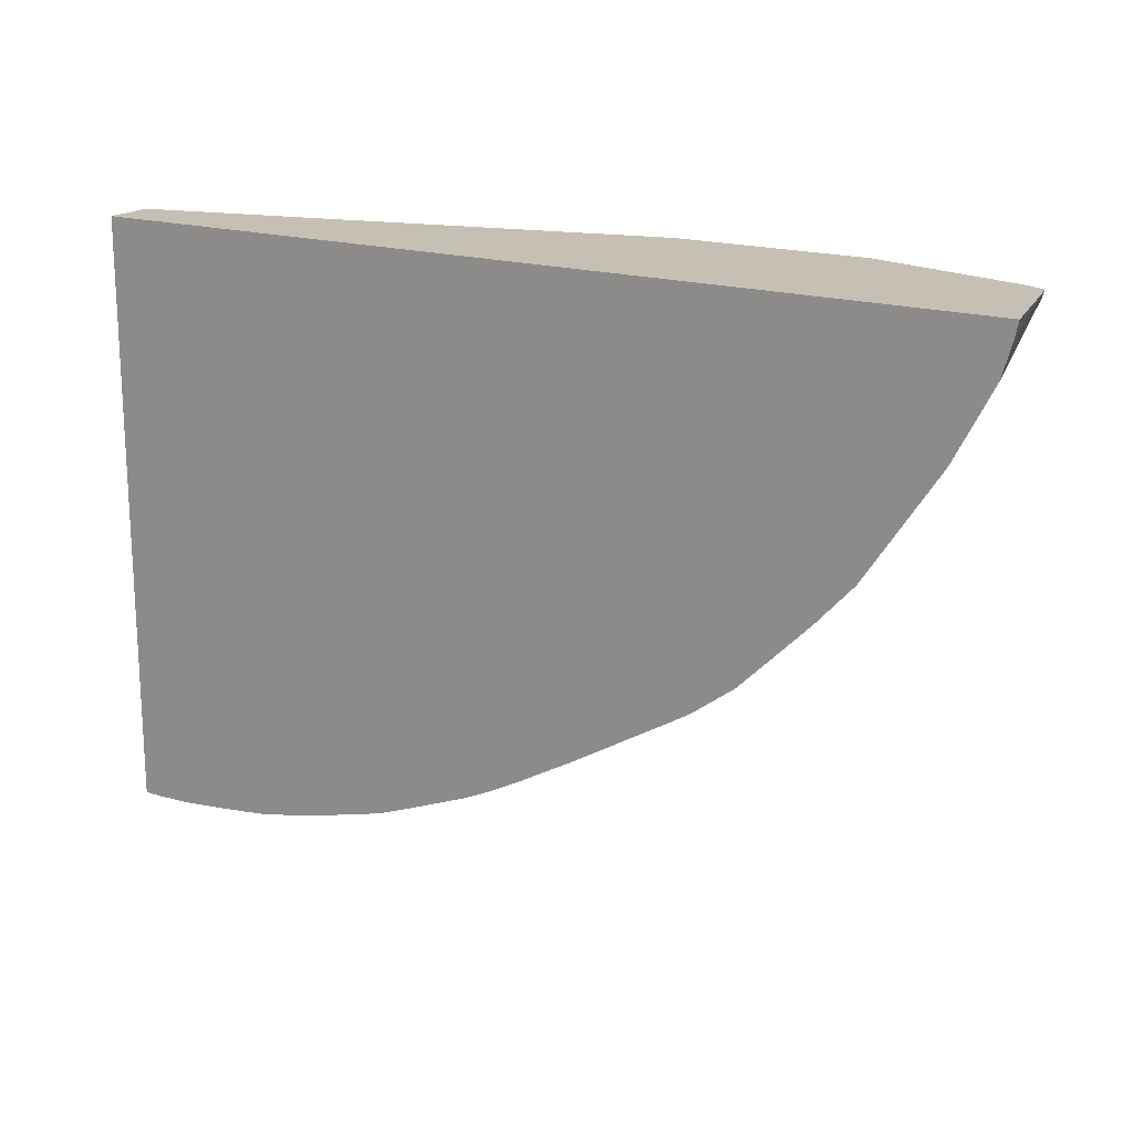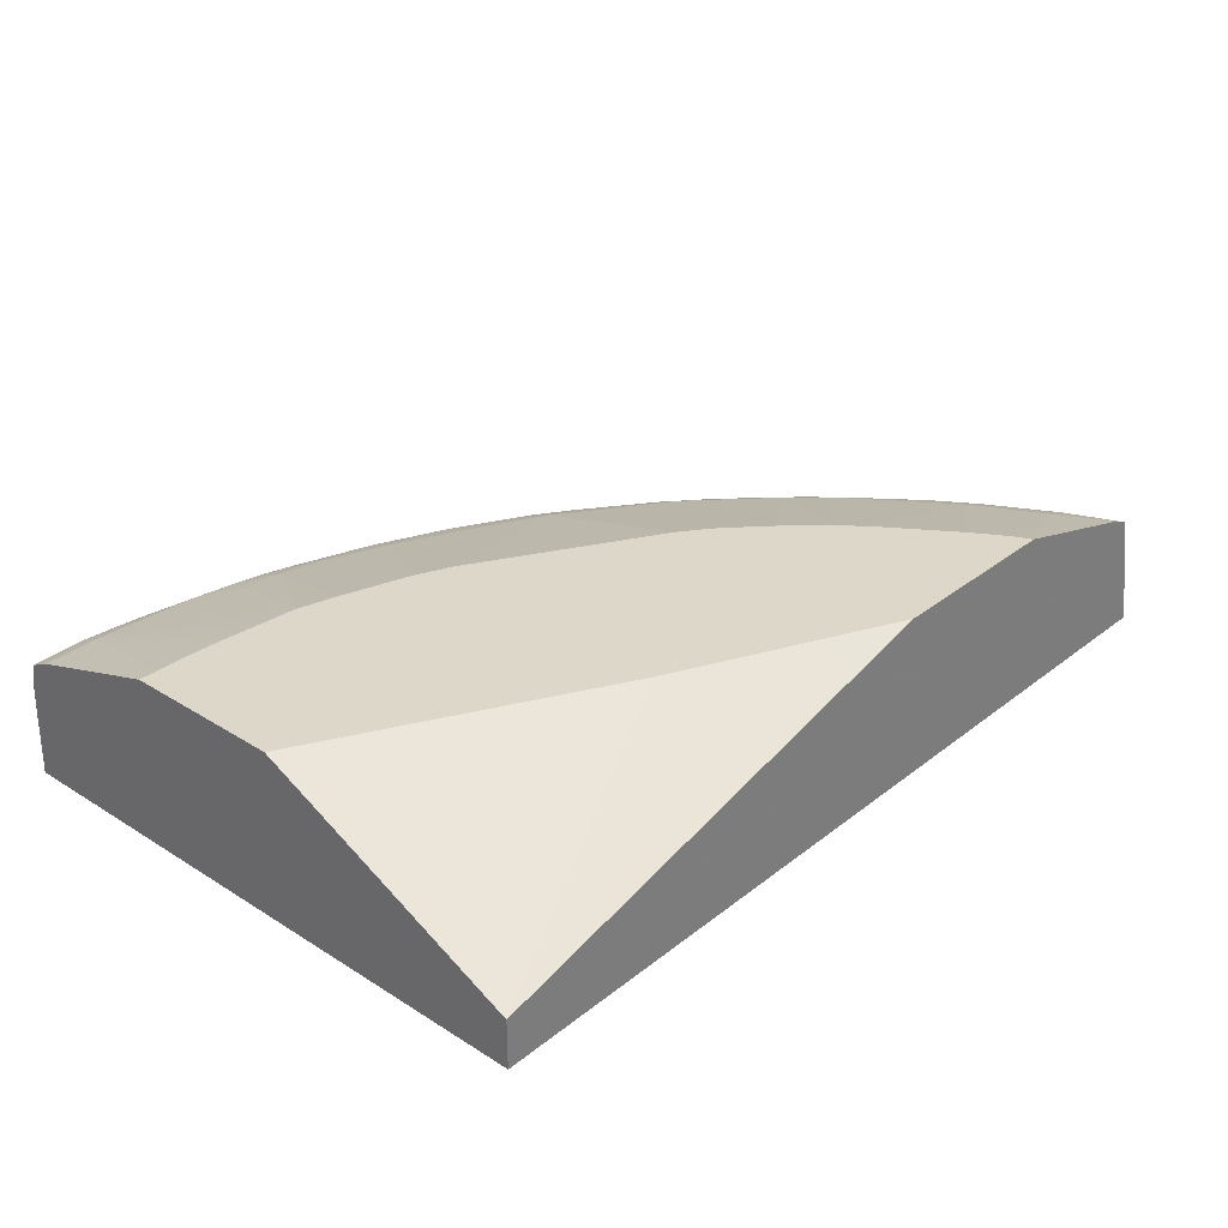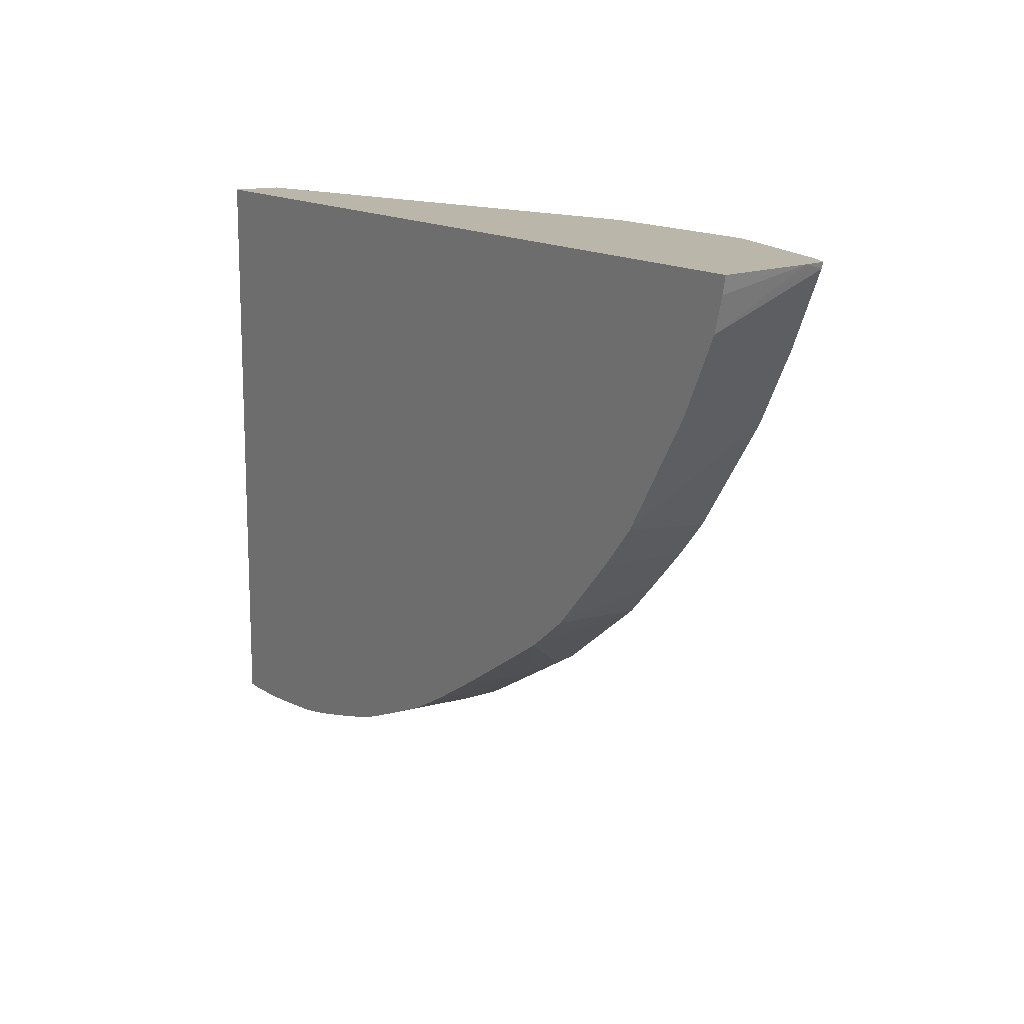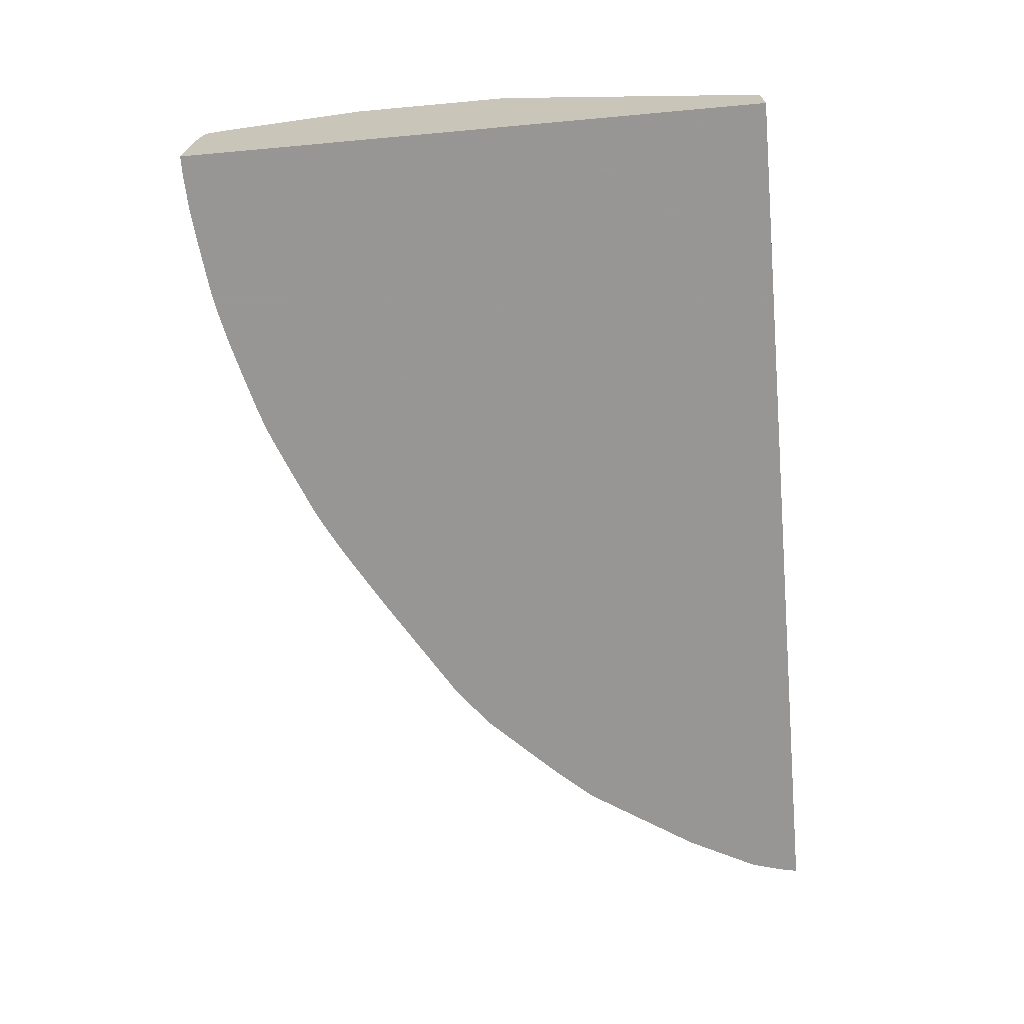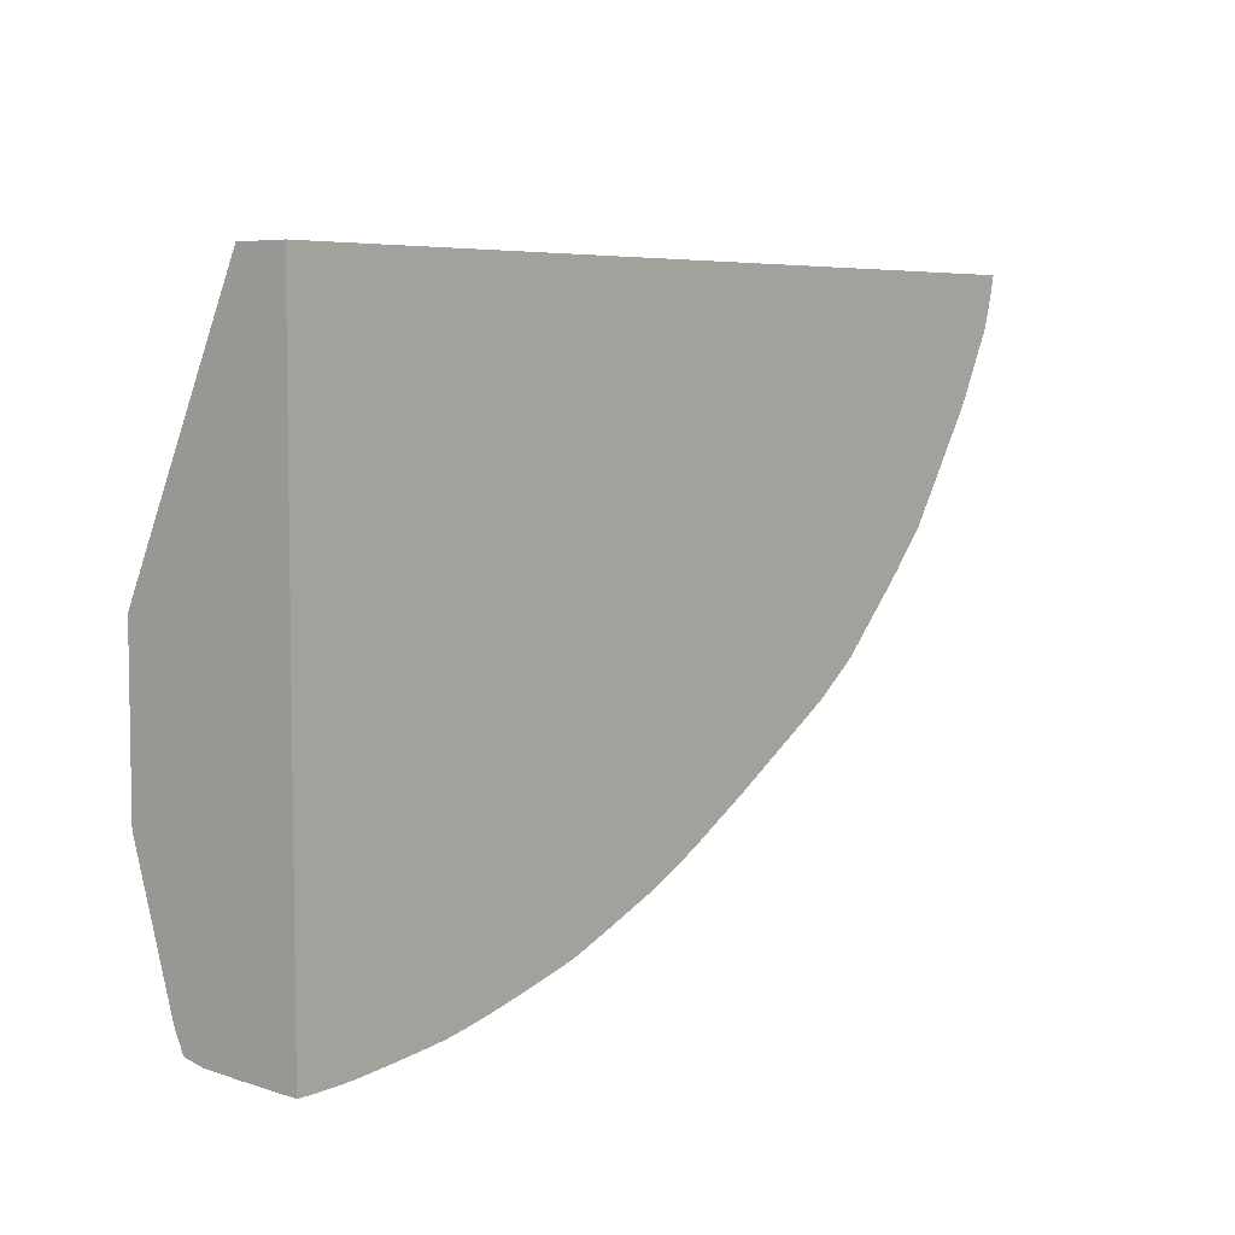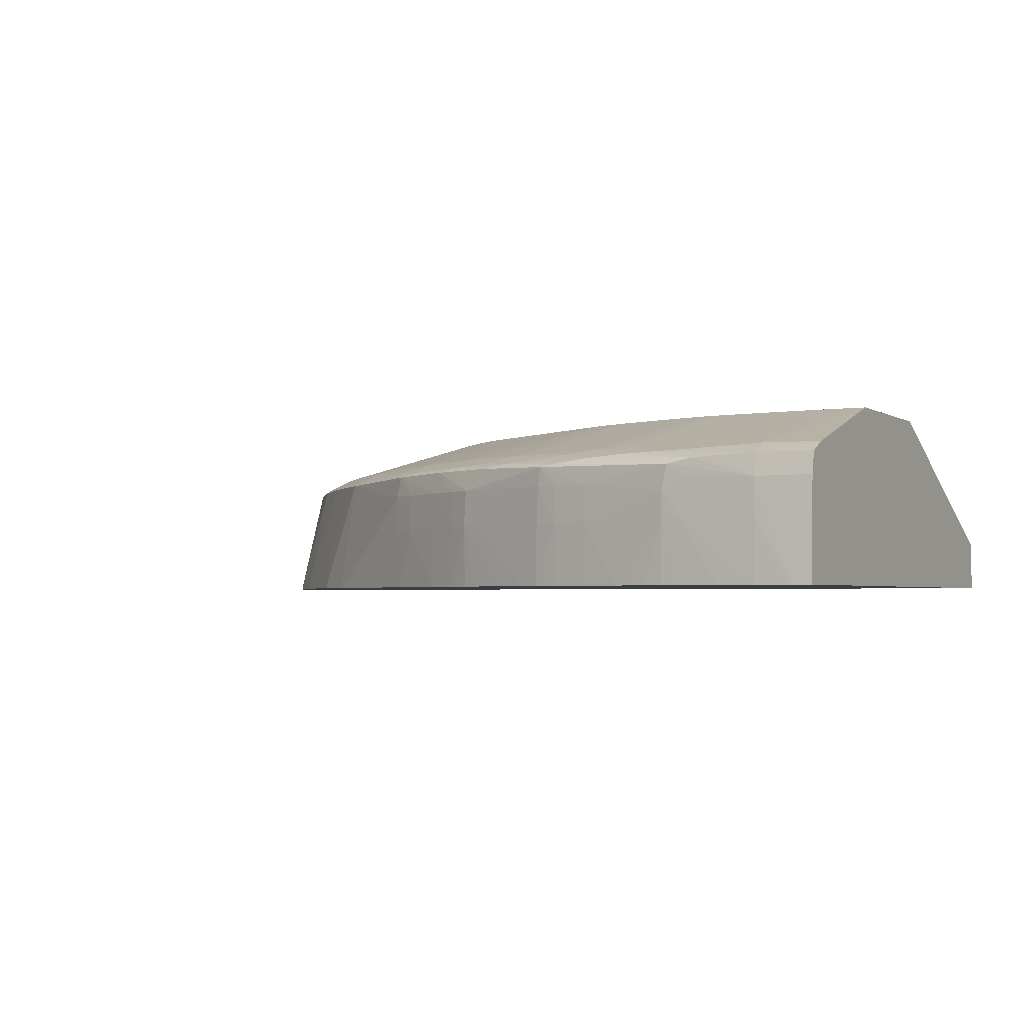
<metadata>
{"format":"obj","ext":"obj","renderer":"f3d","projection":"perspective","resolution":1024,"background":"white","views":[{"elev":18.1,"azim":-148.7,"up":"+Y"},{"elev":30.9,"azim":131.9,"up":"+Z"},{"elev":13.8,"azim":-122.2,"up":"+Y"},{"elev":-68.0,"azim":95.2,"up":"+Z"},{"elev":5.8,"azim":129.9,"up":"+Y"},{"elev":-2.7,"azim":27.3,"up":"+Z"}]}
</metadata>
<code>
v 3.14e-06 -0.01266 -0.007307
v -0.01002 -0.01635 -0.003048
v 3.14e-06 -0.02177 -0.003048
v 3.14e-06 -0.01266 -0.009029
v -0.01773 -0.01266 -0.003048
v 3.14e-06 -0.0273 -0.003048
v 3.14e-06 -0.03314 -0.009029
v -0.03122 -0.01266 -0.009029
v -0.02435 -0.01266 -0.003048
v 3.14e-06 -0.03213 -0.004546
v -0.0006325 -0.02729 -0.003048
v -0.001892 -0.03213 -0.004517
v 3.14e-06 -0.03309 -0.007517
v -0.0006325 -0.03315 -0.009029
v -0.0311 -0.01322 -0.009029
v -0.03055 -0.01266 -0.00563
v -0.02965 -0.01266 -0.004545
v -0.02835 -0.01449 -0.004383
v -0.02407 -0.01325 -0.003048
v 3.14e-06 -0.03285 -0.004892
v -0.001892 -0.03287 -0.004863
v -0.001665 -0.02728 -0.003048
v -0.001892 -0.02727 -0.003048
v -0.003013 -0.0272 -0.003048
v -0.003151 -0.02719 -0.003048
v -0.004413 -0.02707 -0.003048
v -0.004434 -0.02707 -0.003048
v -0.005672 -0.02695 -0.003048
v -0.006931 -0.03087 -0.004336
v -0.003151 -0.03213 -0.004571
v 3.14e-06 -0.03306 -0.00689
v -0.001892 -0.03303 -0.00563
v -0.001892 -0.03307 -0.00689
v -0.001892 -0.0331 -0.009029
v -0.03078 -0.01435 -0.009029
v -0.03033 -0.01286 -0.004893
v -0.03037 -0.01266 -0.004863
v -0.02969 -0.01326 -0.004659
v -0.02933 -0.01449 -0.004729
v -0.02709 -0.01701 -0.004419
v -0.02331 -0.01451 -0.003048
v 3.14e-06 -0.03292 -0.005259
v -0.003151 -0.03282 -0.004918
v -0.005672 -0.03203 -0.004654
v -0.006962 -0.02659 -0.003048
v -0.00819 -0.03087 -0.004412
v 3.14e-06 -0.03303 -0.006257
v -0.00411 -0.03278 -0.004965
v -0.004951 -0.03275 -0.005131
v -0.004483 -0.03282 -0.005582
v -0.003151 -0.03293 -0.00563
v 3.14e-06 -0.033 -0.00563
v -0.005113 -0.03277 -0.005971
v -0.004413 -0.03286 -0.00689
v -0.003151 -0.03299 -0.009029
v -0.03074 -0.01442 -0.009029
v -0.03015 -0.01367 -0.00563
v -0.02911 -0.01536 -0.00487
v -0.02801 -0.01701 -0.004766
v -0.02841 -0.01577 -0.00465
v -0.02709 -0.01823 -0.004705
v -0.02589 -0.01958 -0.004631
v -0.02457 -0.02079 -0.004488
v -0.02157 -0.01704 -0.003048
v -0.006931 -0.03188 -0.004683
v -0.009452 -0.02579 -0.003048
v -0.00819 -0.03174 -0.004759
v -0.01197 -0.02961 -0.004415
v -0.009452 -0.03087 -0.00455
v -0.009452 -0.03159 -0.004897
v -0.0101 -0.03151 -0.004992
v -0.00819 -0.03203 -0.00563
v -0.00819 -0.03209 -0.00689
v -0.006931 -0.03238 -0.00689
v -0.005776 -0.03264 -0.00689
v -0.005146 -0.03278 -0.00689
v -0.004413 -0.03286 -0.009029
v -0.02949 -0.01684 -0.009029
v -0.0278 -0.01778 -0.00491
v -0.02667 -0.01919 -0.004829
v -0.02544 -0.02079 -0.004835
v -0.02447 -0.02193 -0.004835
v -0.02331 -0.02205 -0.004454
v -0.02078 -0.01806 -0.003048
v -0.009504 -0.02577 -0.003048
v -0.0106 -0.03089 -0.004732
v -0.01197 -0.0305 -0.004761
v -0.01069 -0.02525 -0.003048
v -0.01449 -0.02835 -0.004385
v -0.01327 -0.02969 -0.004657
v -0.01288 -0.03034 -0.00489
v -0.0137 -0.03017 -0.00563
v -0.01307 -0.03041 -0.00563
v -0.01016 -0.03153 -0.00563
v -0.009452 -0.03173 -0.00563
v -0.009452 -0.03177 -0.00689
v -0.00819 -0.03211 -0.009029
v -0.006931 -0.03241 -0.009029
v -0.006577 -0.03249 -0.009029
v -0.005754 -0.03266 -0.009029
v -0.005125 -0.03277 -0.009029
v -0.02944 -0.01692 -0.009029
v -0.02698 -0.02062 -0.009029
v -0.02693 -0.0207 -0.009029
v -0.02521 -0.02143 -0.004993
v -0.02398 -0.02272 -0.004964
v -0.0232 -0.02321 -0.004821
v -0.02205 -0.02331 -0.004457
v -0.01938 -0.01952 -0.003048
v -0.01952 -0.01938 -0.003048
v -0.01449 -0.02934 -0.004732
v -0.01703 -0.02154 -0.003048
v -0.01701 -0.02709 -0.004412
v -0.01536 -0.0291 -0.004873
v -0.01449 -0.02975 -0.00563
v -0.01449 -0.02981 -0.00689
v -0.01376 -0.0302 -0.00689
v -0.01313 -0.03044 -0.00689
v -0.0102 -0.03155 -0.00689
v -0.01024 -0.03156 -0.009029
v -0.01001 -0.03162 -0.009029
v -0.009452 -0.03178 -0.009029
v -0.02576 -0.02199 -0.009029
v -0.02573 -0.02203 -0.009029
v -0.02514 -0.02262 -0.009029
v -0.02325 -0.02451 -0.009029
v -0.02271 -0.02397 -0.004968
v -0.02193 -0.02446 -0.004832
v -0.02079 -0.02457 -0.004479
v -0.01805 -0.02078 -0.003048
v -0.01826 -0.02058 -0.003048
v -0.01701 -0.02802 -0.004759
v -0.01823 -0.02708 -0.004702
v -0.01553 -0.0292 -0.00563
v -0.01778 -0.02781 -0.004903
v -0.01449 -0.02982 -0.009029
v -0.01557 -0.02923 -0.00689
v -0.01559 -0.02925 -0.009029
v -0.01526 -0.02942 -0.009029
v -0.01329 -0.03037 -0.009029
v -0.01197 -0.03089 -0.009029
v -0.01163 -0.03103 -0.009029
v -0.01087 -0.03132 -0.009029
v -0.01426 -0.02993 -0.009029
v -0.01373 -0.03019 -0.009029
v -0.02321 -0.02455 -0.009029
v -0.02144 -0.02522 -0.004983
v -0.02079 -0.02545 -0.004826
v -0.01957 -0.02589 -0.004632
v -0.01918 -0.02666 -0.004832
v -0.01701 -0.02838 -0.00563
v -0.01701 -0.02844 -0.00689
v -0.01788 -0.02788 -0.00563
v -0.01768 -0.02807 -0.009029
v -0.02186 -0.02556 -0.009029
v -0.01851 -0.02743 -0.00563
v -0.01792 -0.0279 -0.00689
v -0.02164 -0.02571 -0.009029
v -0.01796 -0.0279 -0.009029
f 1 2 3
f 1 3 6
f 1 6 10
f 1 10 20
f 1 20 42
f 1 42 52
f 1 52 47
f 1 47 31
f 1 31 13
f 1 13 7
f 1 7 4
f 1 4 8
f 1 8 16
f 1 16 37
f 1 37 17
f 1 17 9
f 1 9 5
f 1 5 2
f 2 5 9
f 2 9 19
f 2 19 41
f 2 41 64
f 2 64 84
f 2 84 110
f 2 110 109
f 2 109 131
f 2 131 130
f 2 130 112
f 2 112 88
f 2 88 85
f 2 85 66
f 2 66 45
f 2 45 28
f 2 28 27
f 2 27 26
f 2 26 25
f 2 25 24
f 2 24 23
f 2 23 22
f 2 22 11
f 2 11 6
f 2 6 3
f 4 7 14
f 4 14 34
f 4 34 55
f 4 55 77
f 4 77 101
f 4 101 100
f 4 100 99
f 4 99 98
f 4 98 97
f 4 97 122
f 4 122 121
f 4 121 120
f 4 120 143
f 4 143 142
f 4 142 141
f 4 141 140
f 4 140 145
f 4 145 144
f 4 144 136
f 4 136 139
f 4 139 138
f 4 138 154
f 4 154 159
f 4 159 158
f 4 158 155
f 4 155 146
f 4 146 126
f 4 126 125
f 4 125 124
f 4 124 123
f 4 123 104
f 4 104 103
f 4 103 102
f 4 102 78
f 4 78 56
f 4 56 35
f 4 35 15
f 4 15 8
f 6 11 12
f 6 12 10
f 7 13 14
f 8 15 16
f 9 17 18
f 9 18 19
f 10 12 21
f 10 21 20
f 11 22 12
f 12 23 24
f 12 24 25
f 12 25 26
f 12 26 27
f 12 27 28
f 12 28 29
f 12 29 30
f 12 30 21
f 12 22 23
f 13 31 32
f 13 32 14
f 14 32 33
f 14 33 34
f 15 35 16
f 16 35 36
f 16 36 37
f 17 37 38
f 17 38 39
f 17 39 18
f 18 39 40
f 18 40 19
f 19 40 41
f 20 21 42
f 21 43 32
f 21 32 42
f 21 30 44
f 21 44 43
f 28 45 46
f 28 46 29
f 29 44 30
f 29 46 44
f 31 47 32
f 32 43 48
f 32 48 49
f 32 49 50
f 32 50 51
f 32 51 33
f 32 47 52
f 32 52 42
f 33 51 50
f 33 50 53
f 33 53 54
f 33 54 34
f 34 54 55
f 35 56 57
f 35 57 36
f 36 39 37
f 36 57 58
f 36 58 39
f 37 39 38
f 39 58 59
f 39 59 60
f 39 60 40
f 40 60 59
f 40 59 61
f 40 61 62
f 40 62 63
f 40 63 64
f 40 64 41
f 43 44 48
f 44 46 65
f 44 65 48
f 45 66 46
f 46 67 65
f 46 66 68
f 46 68 69
f 46 69 67
f 48 65 67
f 48 67 70
f 48 70 49
f 49 53 50
f 49 70 71
f 49 71 72
f 49 72 53
f 53 72 73
f 53 73 74
f 53 74 75
f 53 75 76
f 53 76 54
f 54 77 55
f 54 76 77
f 56 78 58
f 56 58 57
f 58 79 59
f 58 78 79
f 59 79 61
f 61 80 62
f 61 79 80
f 62 81 63
f 62 80 81
f 63 81 82
f 63 82 83
f 63 83 84
f 63 84 64
f 66 85 68
f 67 69 86
f 67 86 87
f 67 87 70
f 68 87 69
f 68 85 88
f 68 88 89
f 68 89 90
f 68 90 87
f 69 87 86
f 70 87 71
f 71 87 91
f 71 91 92
f 71 92 93
f 71 93 94
f 71 94 95
f 71 95 72
f 72 95 73
f 73 95 96
f 73 96 97
f 73 97 98
f 73 98 74
f 74 98 75
f 75 98 99
f 75 99 76
f 76 99 100
f 76 100 101
f 76 101 77
f 78 102 79
f 79 102 103
f 79 103 104
f 79 104 105
f 79 105 80
f 80 105 81
f 81 105 82
f 82 106 107
f 82 107 83
f 82 105 106
f 83 107 108
f 83 108 109
f 83 109 110
f 83 110 84
f 87 90 111
f 87 111 91
f 88 112 113
f 88 113 89
f 89 113 111
f 89 111 90
f 91 111 114
f 91 114 92
f 92 114 115
f 92 115 116
f 92 116 117
f 92 117 93
f 93 118 94
f 93 117 118
f 94 119 96
f 94 96 95
f 94 118 119
f 96 119 120
f 96 120 121
f 96 121 122
f 96 122 97
f 104 123 105
f 105 123 124
f 105 124 106
f 106 124 125
f 106 125 126
f 106 126 127
f 106 127 107
f 107 127 128
f 107 128 108
f 108 128 129
f 108 129 130
f 108 130 131
f 108 131 109
f 111 113 132
f 111 132 114
f 112 130 129
f 112 129 113
f 113 129 133
f 113 133 132
f 114 134 115
f 114 132 135
f 114 135 134
f 115 134 116
f 116 136 117
f 116 134 137
f 116 137 138
f 116 138 139
f 116 139 136
f 117 140 141
f 117 141 142
f 117 142 143
f 117 143 118
f 117 136 144
f 117 144 145
f 117 145 140
f 118 143 119
f 119 143 120
f 126 146 147
f 126 147 127
f 127 147 128
f 128 147 148
f 128 148 129
f 129 148 149
f 129 149 133
f 132 133 135
f 133 149 148
f 133 148 150
f 133 150 135
f 134 151 152
f 134 152 137
f 134 135 151
f 135 150 147
f 135 147 153
f 135 153 151
f 137 152 138
f 138 152 154
f 146 155 147
f 147 155 156
f 147 156 153
f 147 150 148
f 151 153 152
f 152 153 157
f 152 157 154
f 153 156 158
f 153 158 157
f 154 157 159
f 155 158 156
f 157 158 159

</code>
